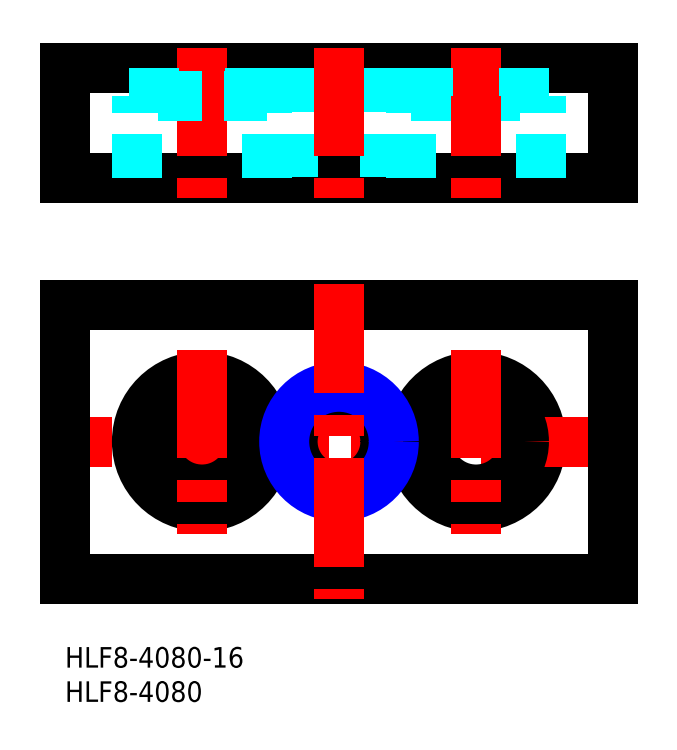
<metadata>
{"format":"dxf","ext":"dxf","renderer":"ezdxf+matplotlib","layout":"modelspace","background":"white","min_lineweight":24,"dpi":150}
</metadata>
<code>
0
SECTION
2
ENTITIES
0
INSERT
8
MSM_CONTINUOUS
2
*U2
10
0
20
0
30
0
0
INSERT
8
MSM_CONTINUOUS
2
*U3
10
0
20
0
30
0
0
CIRCLE
8
MSM_CONTINUOUS
10
60
20
30
30
0
40
9.5
0
LINE
8
MSM_DASHED
10
50.5
20
80.5
30
0
11
69.5
21
80.5
31
0
0
LINE
8
MSM_CENTER
10
83
20
30
30
0
11
-3
21
30
31
0
0
LINE
8
MSM_CONTINUOUS
10
0
20
68.5
30
0
11
80
21
68.5
31
0
0
LINE
8
MSM_CONTINUOUS
10
80
20
84.5
30
0
11
0
21
84.5
31
0
0
LINE
8
MSM_CONTINUOUS
10
0
20
10
30
0
11
80
21
10
31
0
0
LINE
8
MSM_CONTINUOUS
10
80
20
50
30
0
11
0
21
50
31
0
0
LINE
8
MSM_DASHED
10
50.5
20
68.5
30
0
11
50.5
21
80.5
31
0
0
LINE
8
MSM_CENTER
10
60
20
87.5
30
0
11
60
21
65.5
31
0
0
LINE
8
MSM_DASHED
10
29.5
20
68.5
30
0
11
29.5
21
80.5
31
0
0
LINE
8
MSM_DASHED
10
10.5
20
68.5
30
0
11
10.5
21
80.5
31
0
0
LINE
8
MSM_DASHED
10
46.77
20
84.5
30
0
11
46.77
21
68.5
31
0
0
LINE
8
MSM_DASHED
10
33.23
20
84.5
30
0
11
33.23
21
68.5
31
0
0
LINE
8
MSM_DASHED
10
48
20
84.5
30
0
11
48
21
68.5
31
0
0
LINE
8
MSM_DASHED
10
32
20
84.5
30
0
11
32
21
68.5
31
0
0
LINE
8
MSM_CENTER
10
40
20
87.5
30
0
11
40
21
65.5
31
0
0
LINE
8
MSM_CENTER
10
20
20
87.5
30
0
11
20
21
65.5
31
0
0
LINE
8
MSM_CONTINUOUS
10
0
20
84.5
30
0
11
0
21
68.5
31
0
0
CIRCLE
8
MSM_CONTINUOUS
10
20
20
30
30
0
40
9.5
0
CIRCLE
8
MSM_CONTINUOUS
10
20
20
30
30
0
40
7
0
LINE
8
MSM_CENTER
10
20
20
43.43
30
0
11
20
21
16.57
31
0
0
LINE
8
MSM_CONTINUOUS
10
0
20
50
30
0
11
0
21
10
31
0
0
CIRCLE
8
MSM_CONTINUOUS
10
60
20
30
30
0
40
7
0
LINE
8
MSM_CENTER
10
60
20
43.43
30
0
11
60
21
16.57
31
0
0
CIRCLE
8
MSM_CONTINUOUS
10
40
20
30
30
0
40
6.773
0
CIRCLE
8
MSM_NARROW
10
40
20
30
30
0
40
8
0
LINE
8
MSM_CENTER
10
40
20
53
30
0
11
40
21
7
31
0
0
LINE
8
MSM_DASHED
10
29.5
20
80.5
30
0
11
10.5
21
80.5
31
0
0
LINE
8
MSM_DASHED
10
13
20
80.5
30
0
11
13
21
84.5
31
0
0
LINE
8
MSM_DASHED
10
27
20
80.5
30
0
11
27
21
84.5
31
0
0
LINE
8
MSM_DASHED
10
53
20
80.5
30
0
11
53
21
84.5
31
0
0
LINE
8
MSM_DASHED
10
67
20
80.5
30
0
11
67
21
84.5
31
0
0
LINE
8
MSM_DASHED
10
69.5
20
68.5
30
0
11
69.5
21
80.5
31
0
0
LINE
8
MSM_CONTINUOUS
10
80
20
68.5
30
0
11
80
21
84.5
31
0
0
LINE
8
MSM_CONTINUOUS
10
80
20
10
30
0
11
80
21
50
31
0
0
ENDSEC
0
EOF

</code>
